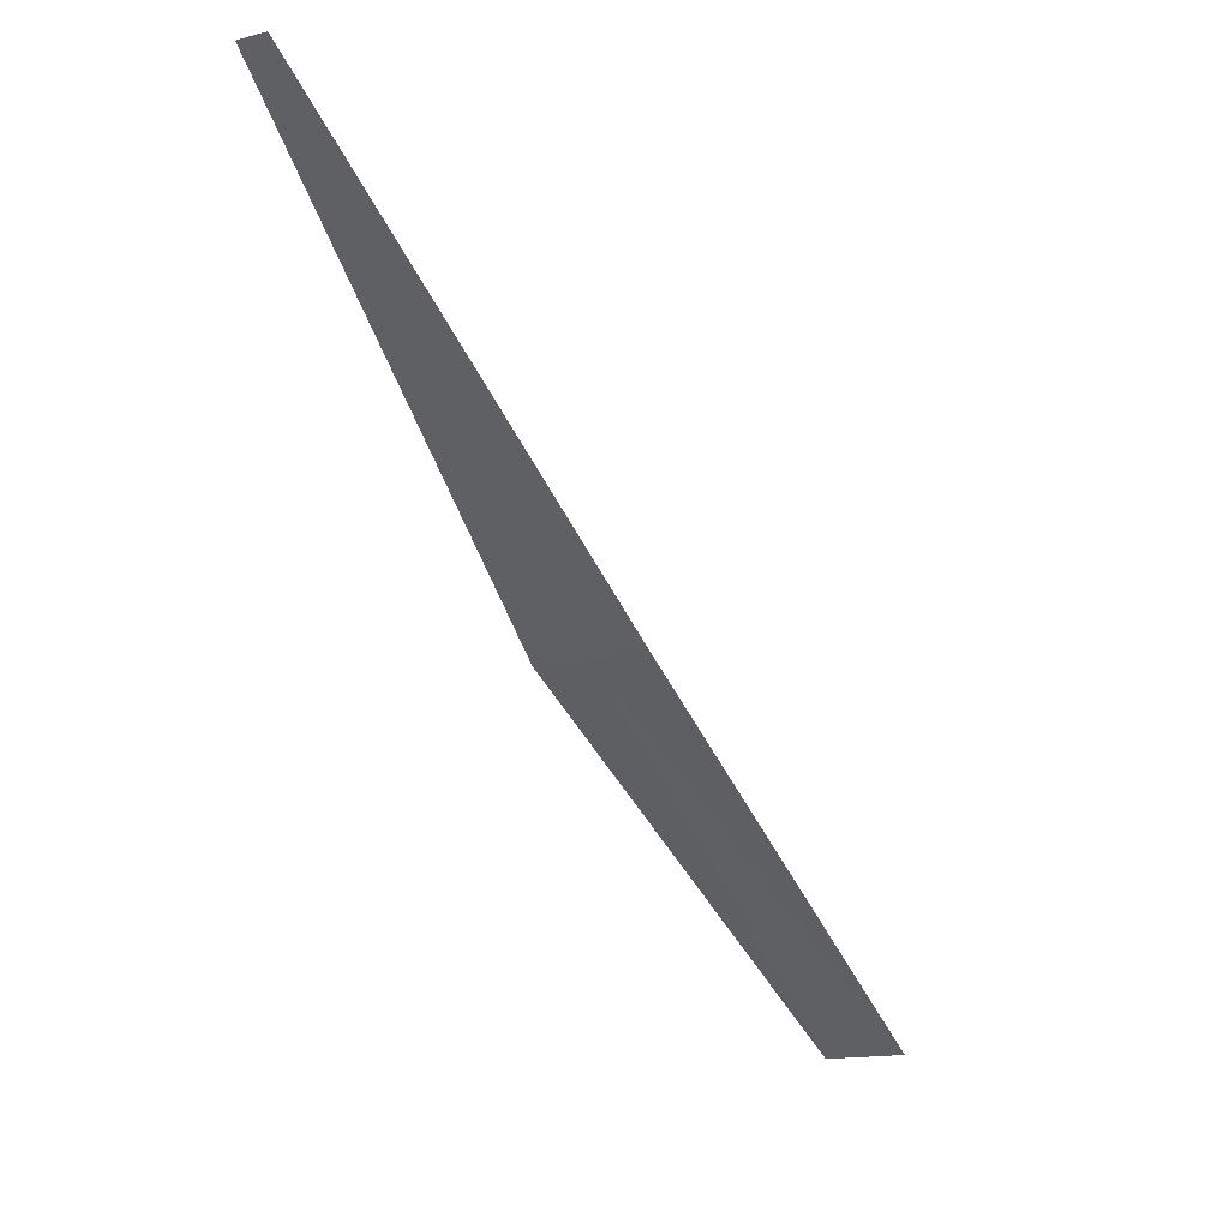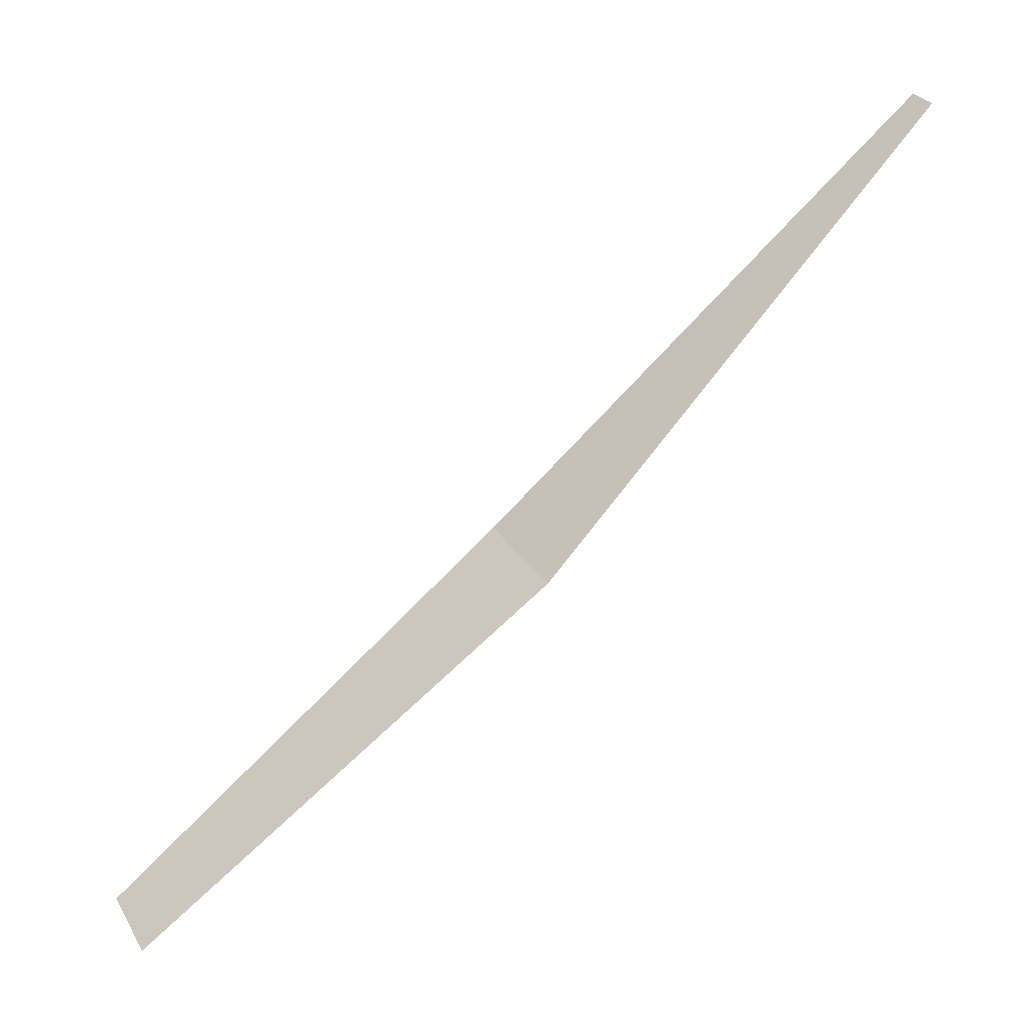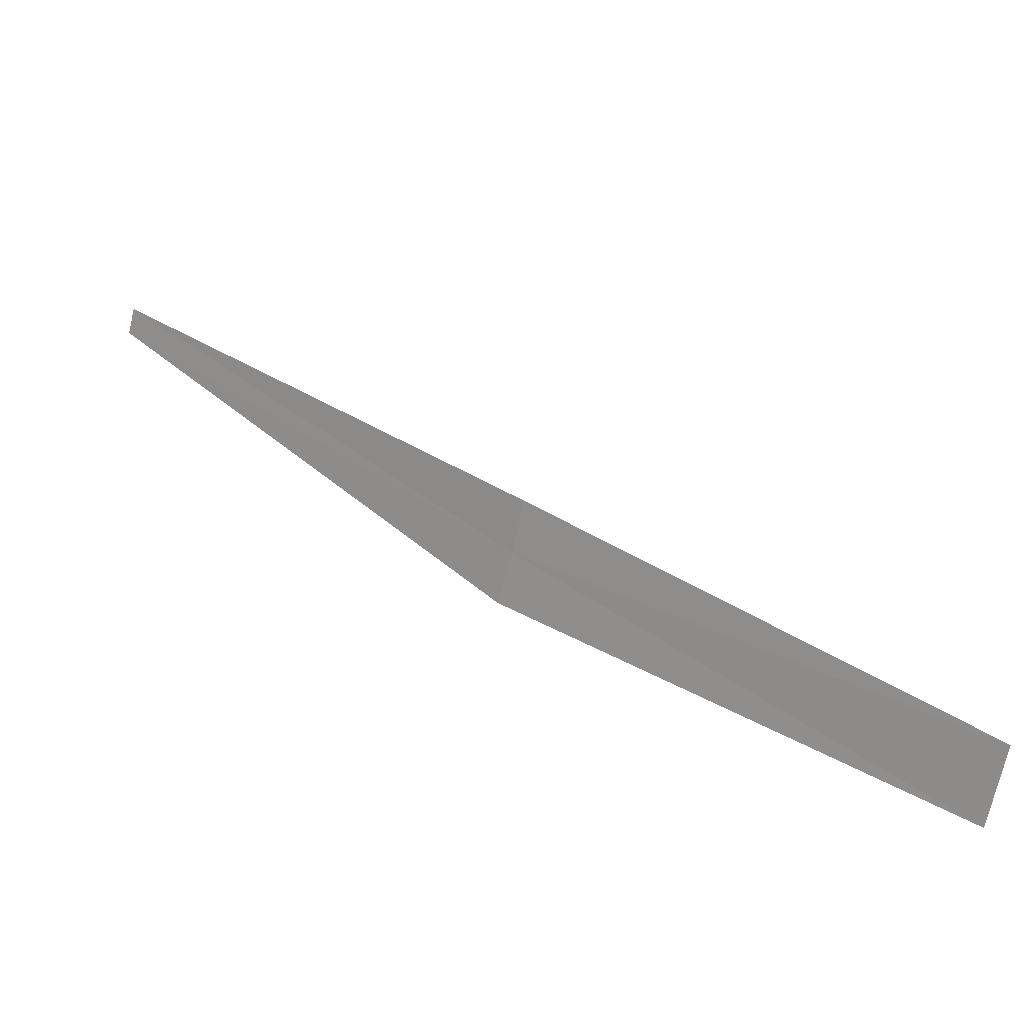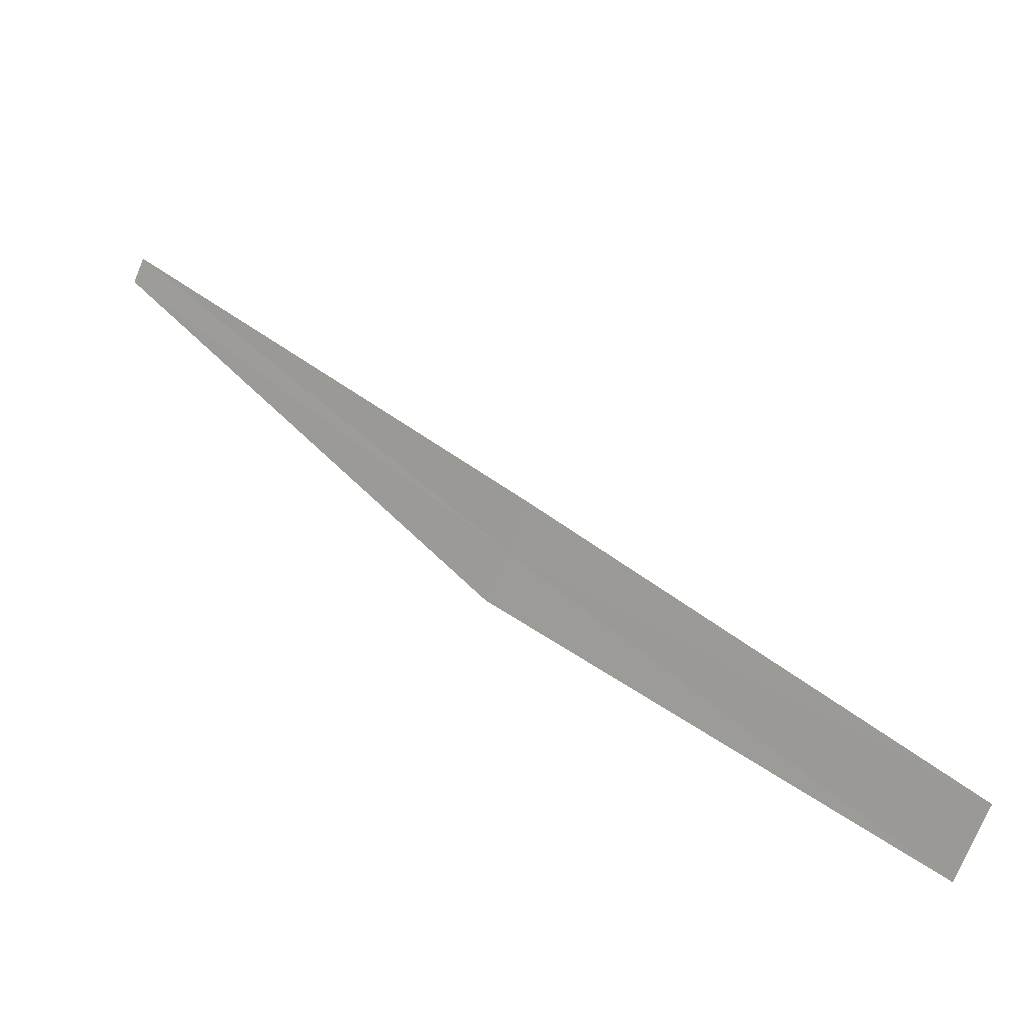
<metadata>
{"format":"obj","ext":"obj","renderer":"f3d","projection":"perspective","resolution":1024,"background":"white","views":[{"elev":-8.0,"azim":-153.9,"up":"+Z"},{"elev":28.7,"azim":56.9,"up":"+Z"},{"elev":-62.9,"azim":-107.9,"up":"+Z"},{"elev":-63.4,"azim":-116.5,"up":"+Z"}]}
</metadata>
<code>
v -0.2457 -2.573 38.67
v -0.4085 -2.553 38.68
v -0.5992 -3.744 37.71
v -0.3603 -3.774 37.7
v -0.08199 -2.583 38.66
v -0.04213 -1.327 39.83
v -0.1262 -1.322 39.84
f 1 2 3
f 1 3 4
f 1 5 6
f 1 7 2
f 1 6 7
f 1 4 5

</code>
